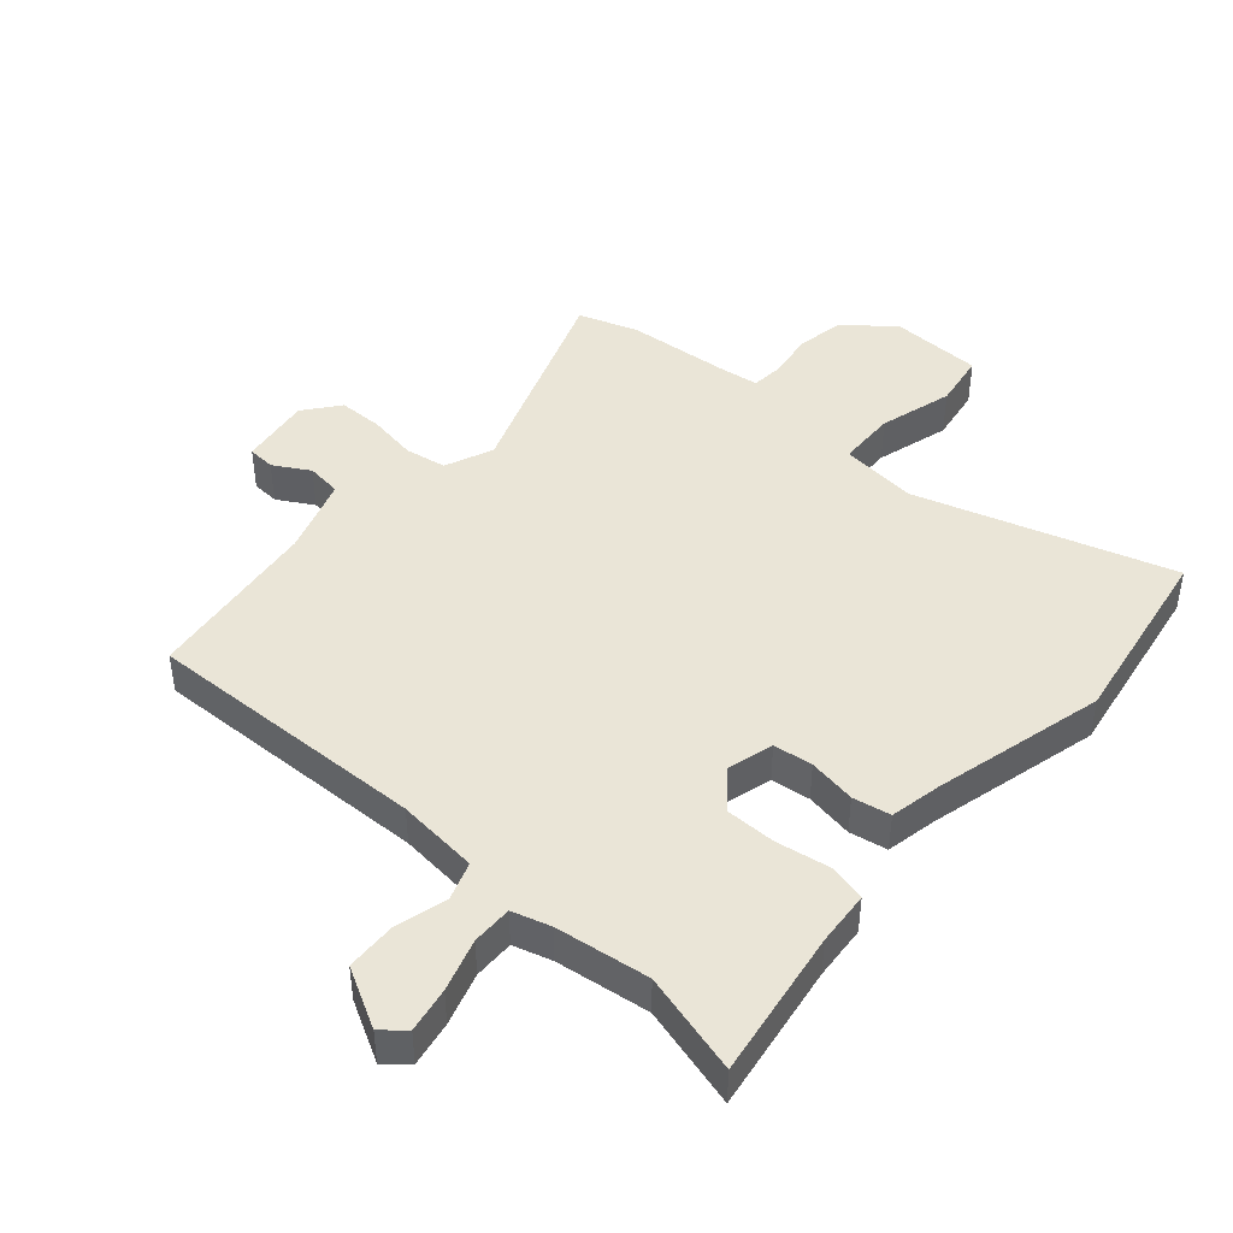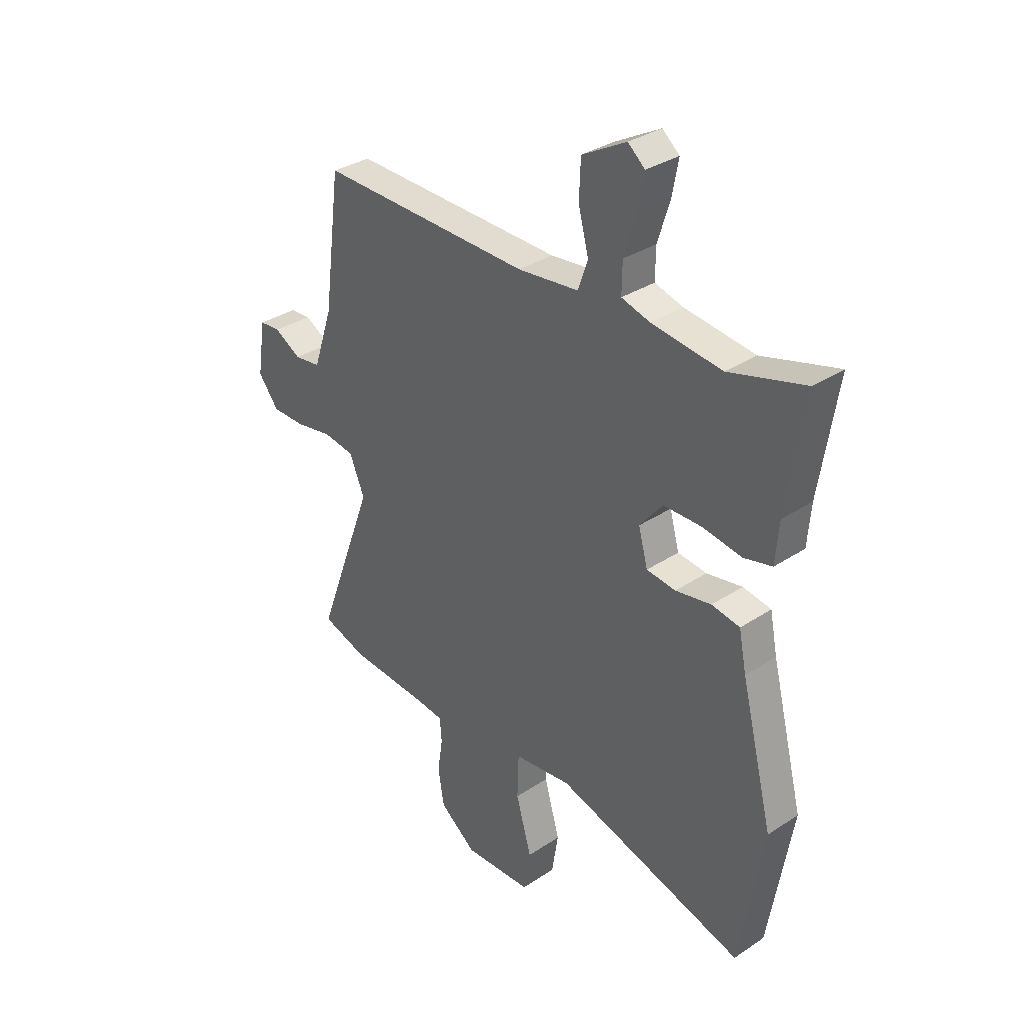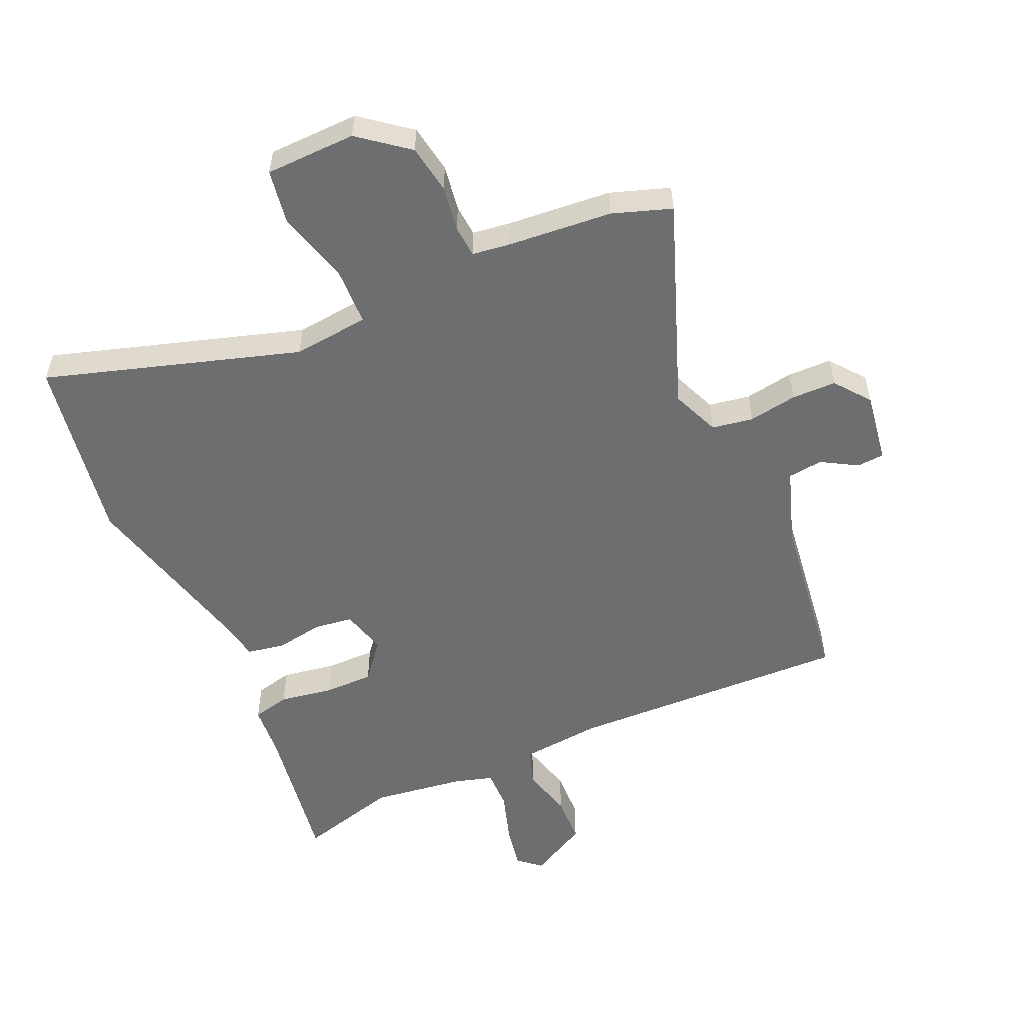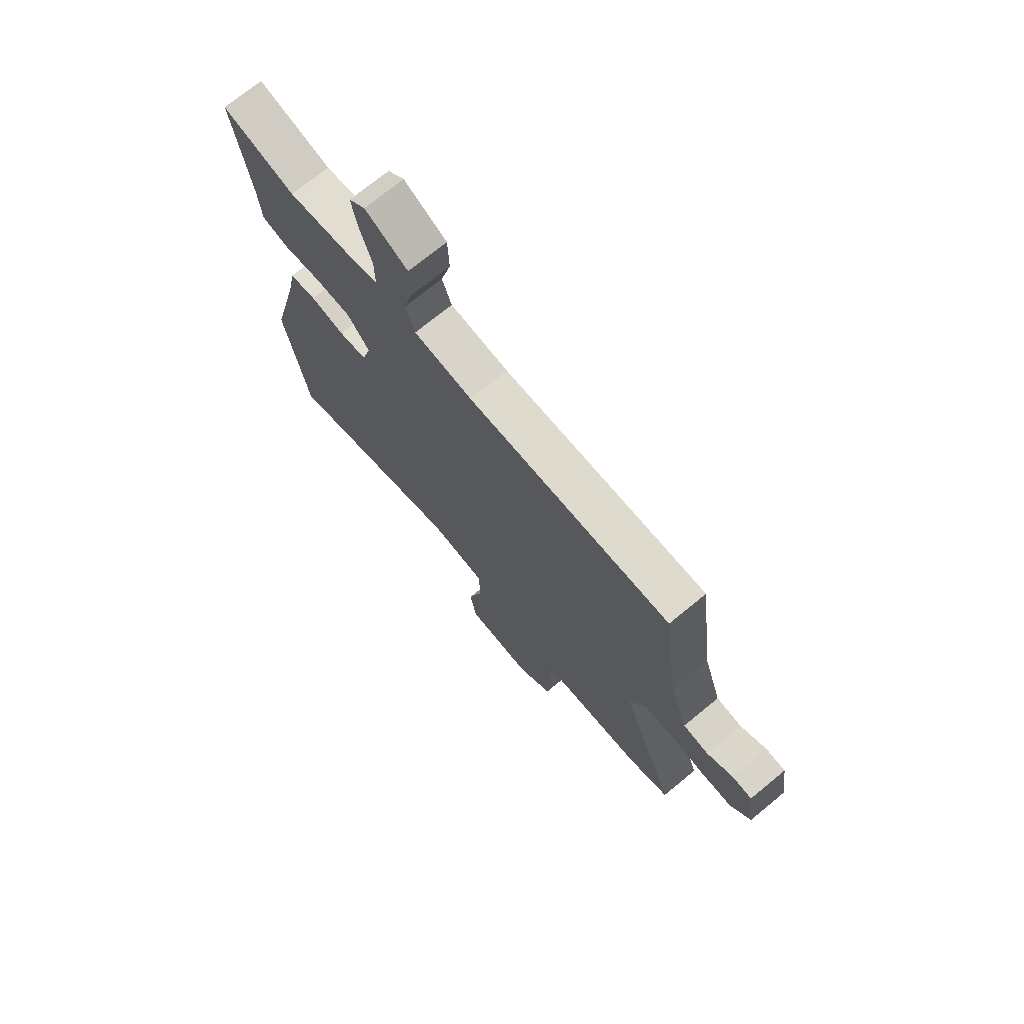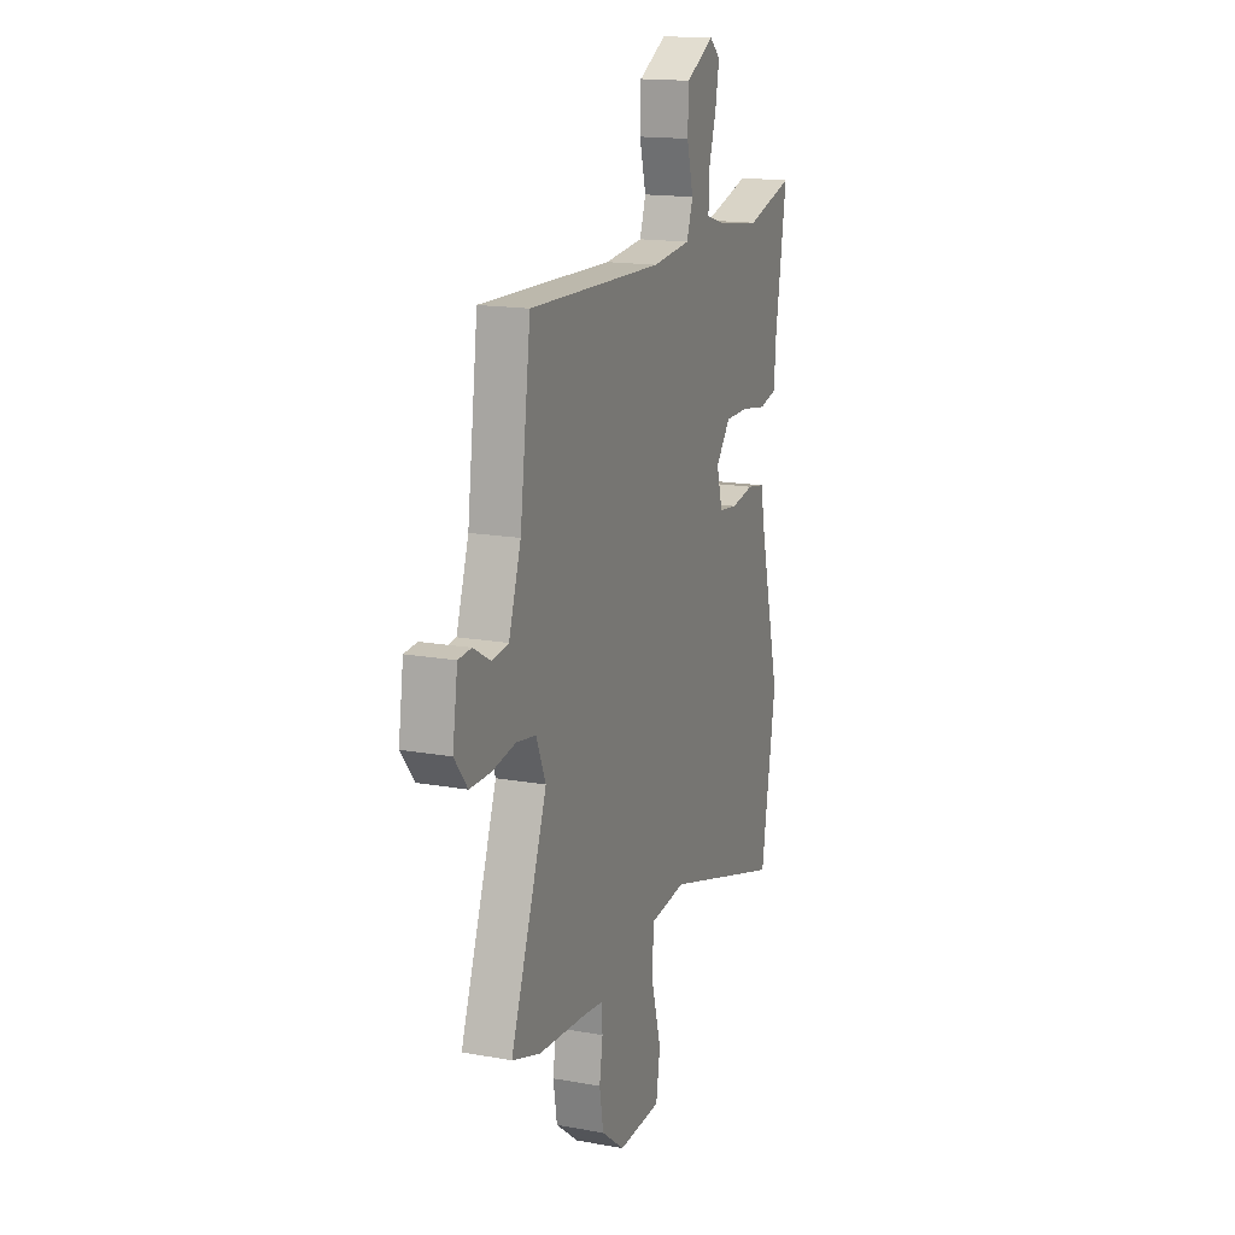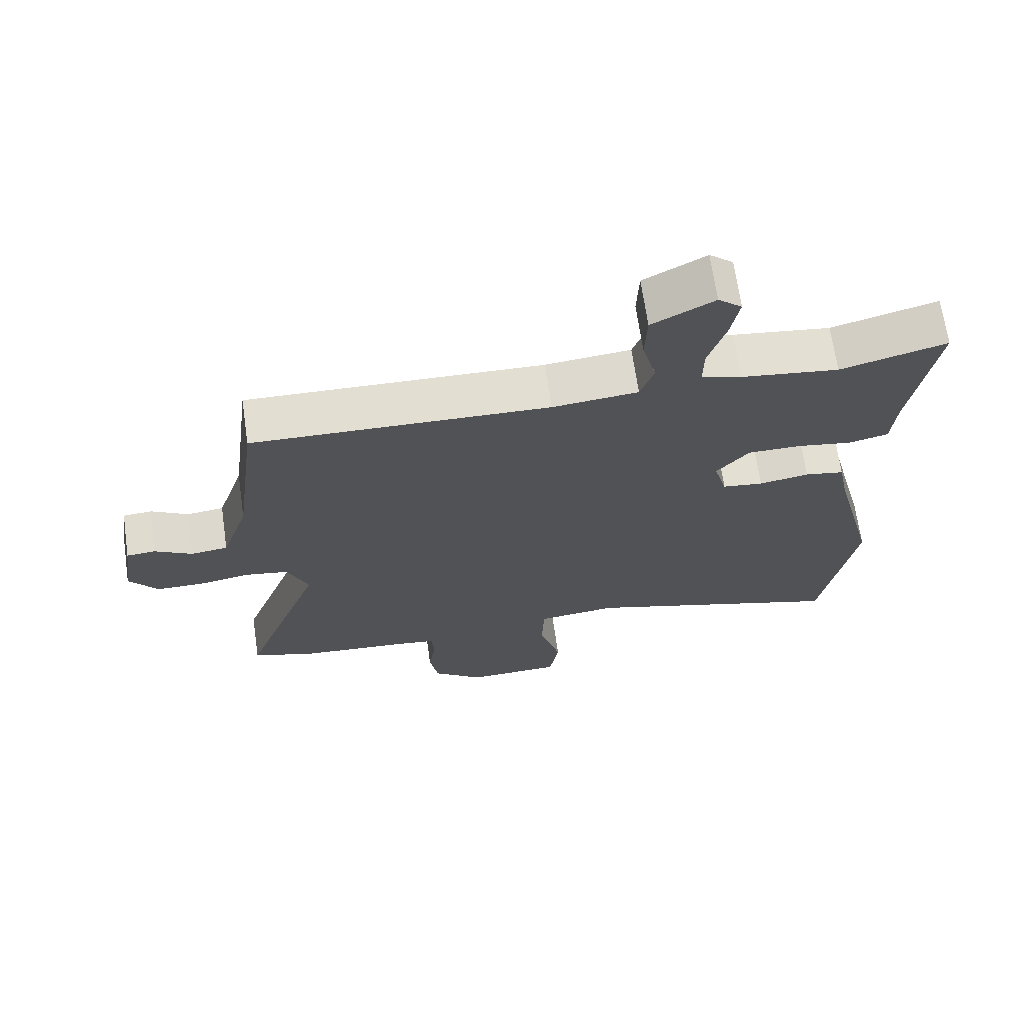
<metadata>
{"format":"obj","ext":"obj","renderer":"f3d","projection":"perspective","resolution":1024,"background":"white","views":[{"elev":44.3,"azim":41.3,"up":"+Y"},{"elev":32.9,"azim":47.5,"up":"+Z"},{"elev":-54.3,"azim":-156.1,"up":"+Y"},{"elev":72.2,"azim":-129.4,"up":"+Z"},{"elev":16.2,"azim":-69.5,"up":"+Z"},{"elev":68.3,"azim":-8.2,"up":"+Z"}]}
</metadata>
<code>
v -0.496 0.07 0.484
v -0.045 0.07 0.47
v 0.085 0.07 0.483
v 0.106 0.07 0.543
v 0.084 0.07 0.626
v 0.087 0.07 0.705
v 0.181 0.07 0.756
v 0.217 0.07 0.725
v 0.204 0.07 0.654
v 0.178 0.07 0.571
v 0.177 0.07 0.507
v 0.238 0.07 0.489
v 0.387 0.07 0.469
v 0.548 0.07 0.513
v 0.511 0.07 0.277
v 0.504 0.07 0.191
v 0.444 0.07 0.177
v 0.359 0.07 0.191
v 0.279 0.07 0.191
v 0.23 0.07 0.131
v 0.25 0.07 0.058
v 0.312 0.07 0.05
v 0.388 0.07 0.063
v 0.448 0.07 0.052
v 0.464 0.07 -0.029
v 0.533 0.07 -0.303
v 0.483 0.07 -0.601
v 0.078 0.07 -0.476
v -0.044 0.07 -0.489
v -0.047 0.07 -0.582
v -0.014 0.07 -0.699
v -0.028 0.07 -0.786
v -0.173 0.07 -0.79
v -0.251 0.07 -0.729
v -0.264 0.07 -0.651
v -0.253 0.07 -0.578
v -0.257 0.07 -0.527
v -0.317 0.07 -0.519
v -0.485 0.07 -0.505
v -0.579 0.07 -0.473
v -0.456 0.07 -0.14
v -0.488 0.07 -0.063
v -0.554 0.07 -0.052
v -0.632 0.07 -0.065
v -0.703 0.07 -0.064
v -0.747 0.07 -0.008
v -0.73 0.07 0.106
v -0.686 0.07 0.109
v -0.629 0.07 0.076
v -0.573 0.07 0.083
v -0.532 0.07 0.206
v -0.496 0 0.484
v -0.045 0 0.47
v 0.085 0 0.483
v 0.106 0 0.543
v 0.084 0 0.626
v 0.087 0 0.705
v 0.181 0 0.756
v 0.217 0 0.725
v 0.204 0 0.654
v 0.178 0 0.571
v 0.177 0 0.507
v 0.238 0 0.489
v 0.387 0 0.469
v 0.548 0 0.513
v 0.511 0 0.277
v 0.504 0 0.191
v 0.444 0 0.177
v 0.359 0 0.191
v 0.279 0 0.191
v 0.23 0 0.131
v 0.25 0 0.058
v 0.312 0 0.05
v 0.388 0 0.063
v 0.448 0 0.052
v 0.464 0 -0.029
v 0.533 0 -0.303
v 0.483 0 -0.601
v 0.078 0 -0.476
v -0.044 0 -0.489
v -0.047 0 -0.582
v -0.014 0 -0.699
v -0.028 0 -0.786
v -0.173 0 -0.79
v -0.251 0 -0.729
v -0.264 0 -0.651
v -0.253 0 -0.578
v -0.257 0 -0.527
v -0.317 0 -0.519
v -0.485 0 -0.505
v -0.579 0 -0.473
v -0.456 0 -0.14
v -0.488 0 -0.063
v -0.554 0 -0.052
v -0.632 0 -0.065
v -0.703 0 -0.064
v -0.747 0 -0.008
v -0.73 0 0.106
v -0.686 0 0.109
v -0.629 0 0.076
v -0.573 0 0.083
v -0.532 0 0.206
f 46 47 48 49
f 46 49 50
f 43 44 45 46
f 42 43 46 50
f 38 39 40 41
f 37 38 41
f 37 41 42
f 33 34 35 36
f 33 36 37
f 30 31 32 33
f 29 30 33 37
f 25 26 27 28
f 25 28 29
f 22 23 24 25
f 21 22 25 29
f 20 21 29 37
f 15 16 17 18
f 13 14 15 18
f 12 13 18 19
f 11 12 19 20
f 7 8 9 10
f 5 6 7 10
f 4 5 10 11
f 3 4 11 20
f 51 1 2
f 42 50 51 2
f 20 37 42
f 2 3 20 42
f 100 99 98 97
f 101 100 97
f 97 96 95 94
f 101 97 94 93
f 92 91 90 89
f 92 89 88
f 93 92 88
f 87 86 85 84
f 88 87 84
f 84 83 82 81
f 88 84 81 80
f 79 78 77 76
f 80 79 76
f 76 75 74 73
f 80 76 73 72
f 88 80 72 71
f 69 68 67 66
f 69 66 65 64
f 70 69 64 63
f 71 70 63 62
f 61 60 59 58
f 61 58 57 56
f 62 61 56 55
f 71 62 55 54
f 53 52 102
f 53 102 101 93
f 93 88 71
f 93 71 54 53
f 1 52 53 2
f 2 53 54 3
f 3 54 55 4
f 4 55 56 5
f 5 56 57 6
f 6 57 58 7
f 7 58 59 8
f 8 59 60 9
f 9 60 61 10
f 10 61 62 11
f 11 62 63 12
f 12 63 64 13
f 13 64 65 14
f 14 65 66 15
f 15 66 67 16
f 16 67 68 17
f 17 68 69 18
f 18 69 70 19
f 19 70 71 20
f 20 71 72 21
f 21 72 73 22
f 22 73 74 23
f 23 74 75 24
f 24 75 76 25
f 25 76 77 26
f 26 77 78 27
f 27 78 79 28
f 28 79 80 29
f 29 80 81 30
f 30 81 82 31
f 31 82 83 32
f 32 83 84 33
f 33 84 85 34
f 34 85 86 35
f 35 86 87 36
f 36 87 88 37
f 37 88 89 38
f 38 89 90 39
f 39 90 91 40
f 40 91 92 41
f 41 92 93 42
f 42 93 94 43
f 43 94 95 44
f 44 95 96 45
f 45 96 97 46
f 46 97 98 47
f 47 98 99 48
f 48 99 100 49
f 49 100 101 50
f 50 101 102 51
f 51 102 52 1

</code>
